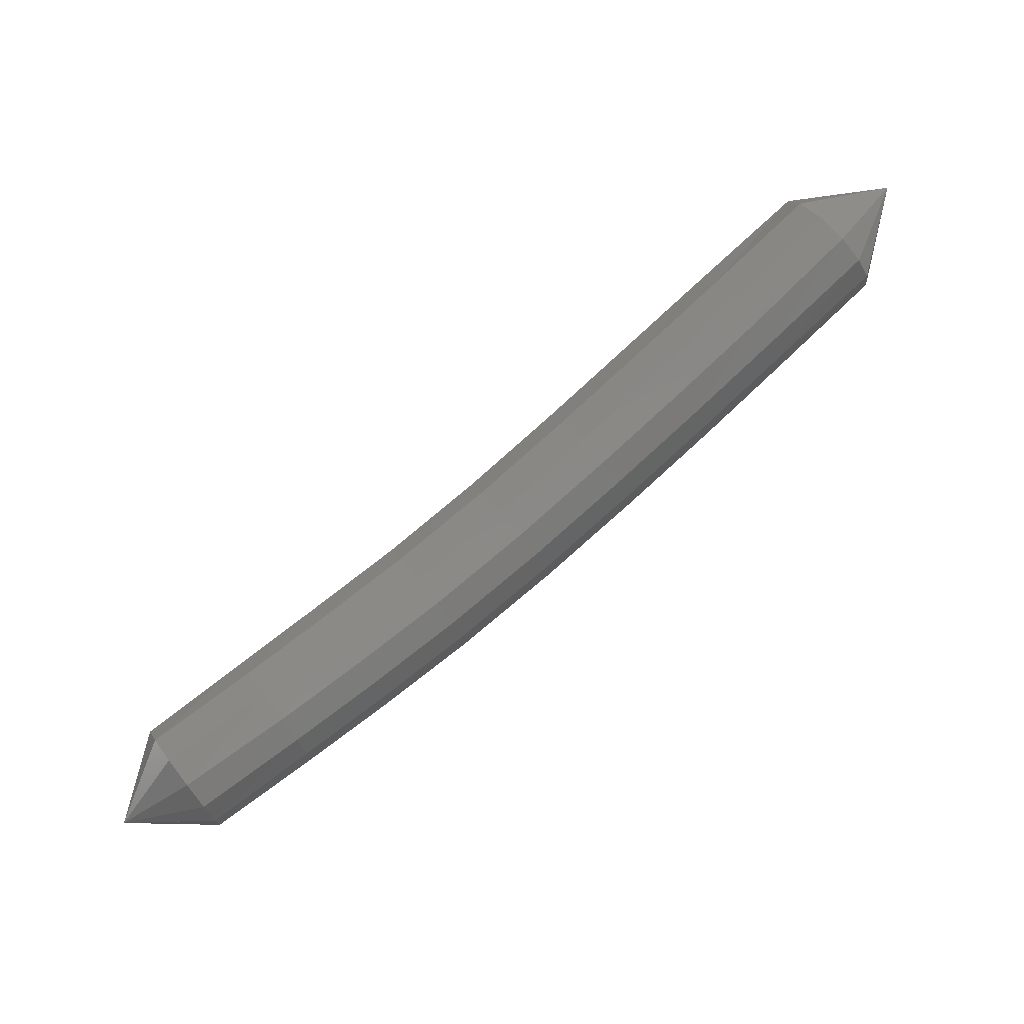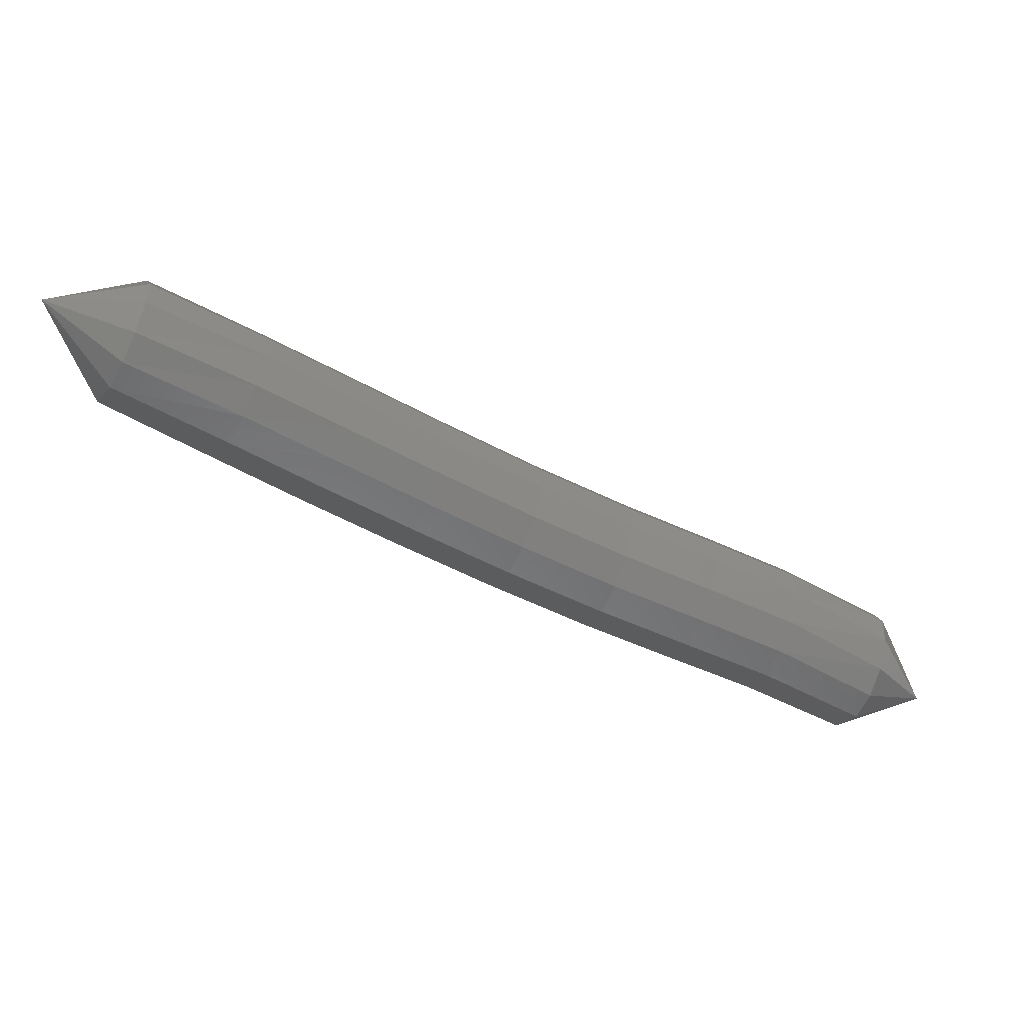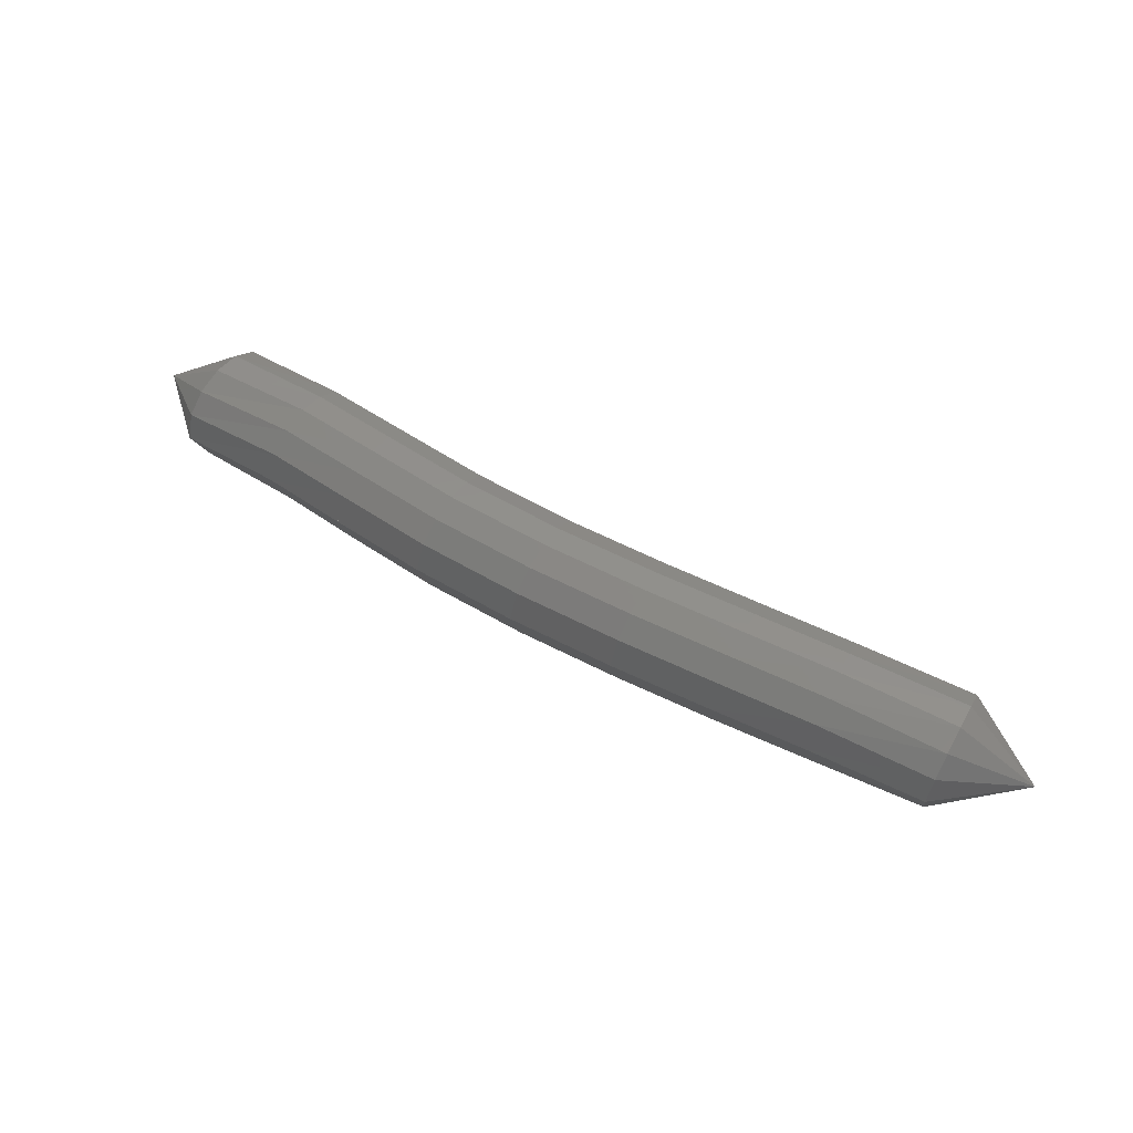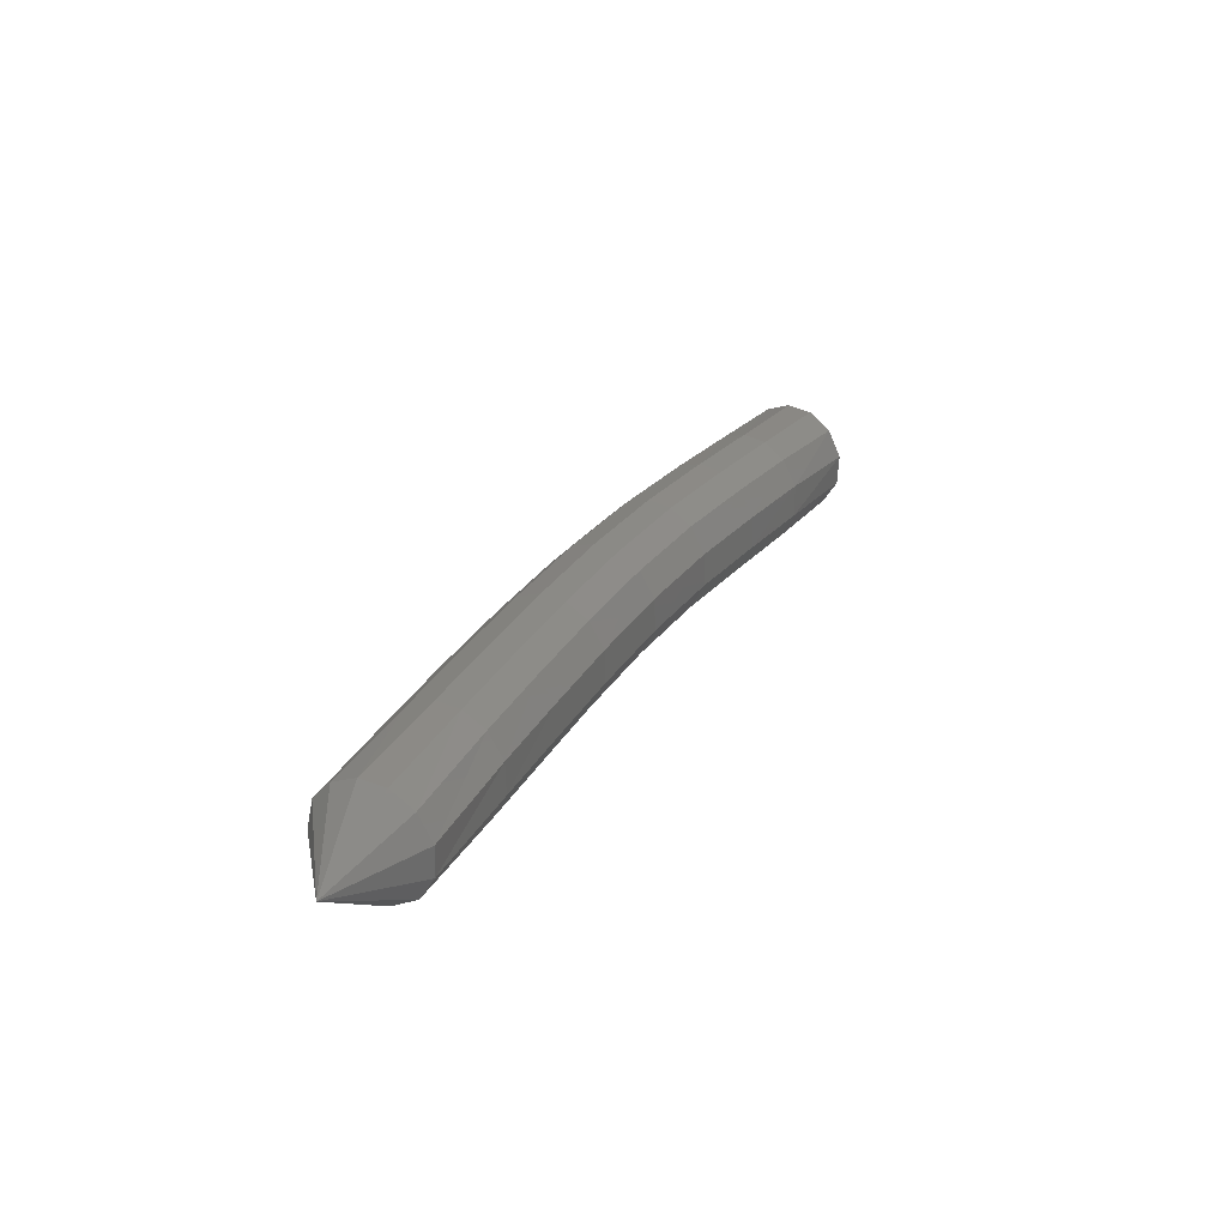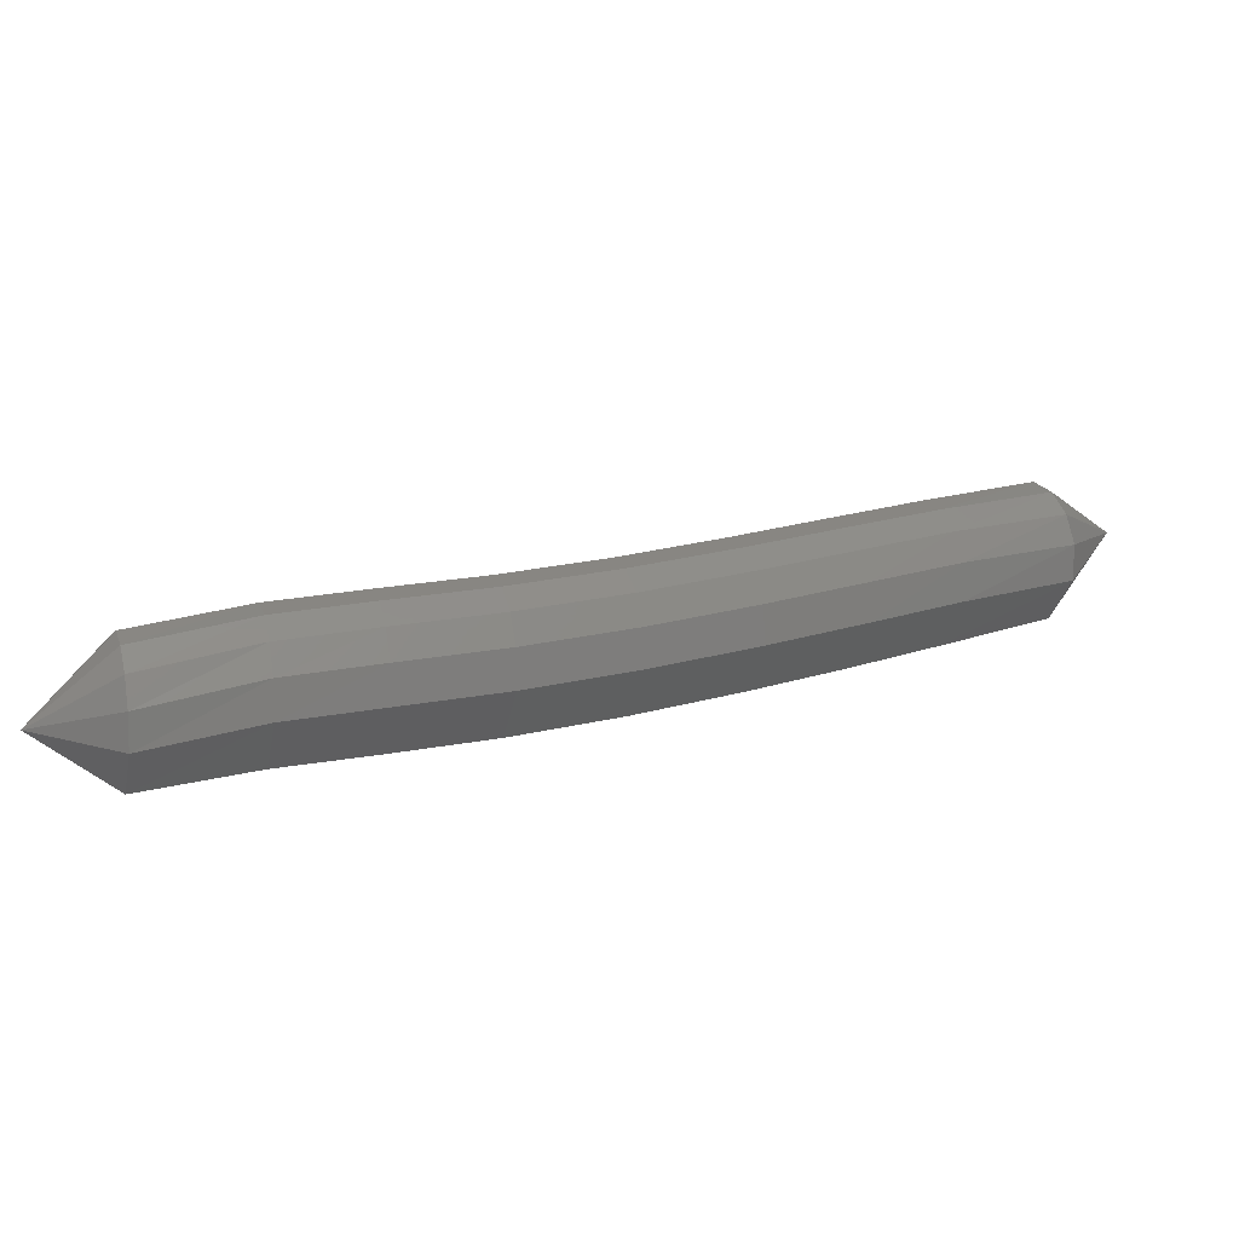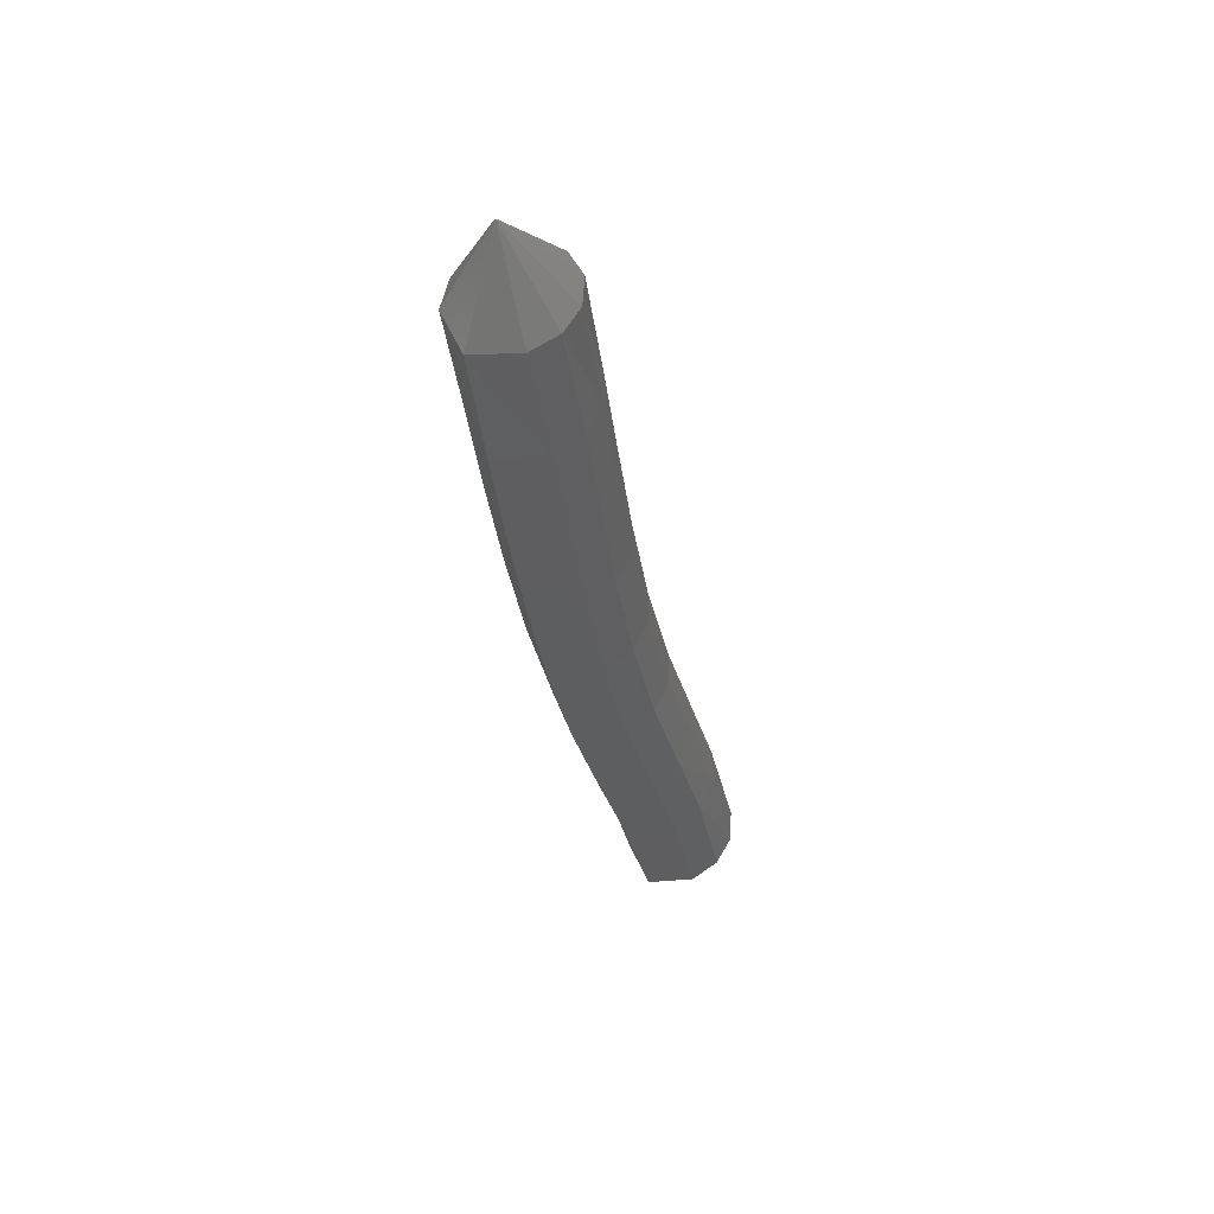
<metadata>
{"format":"stl","ext":"stl","renderer":"f3d","projection":"perspective","resolution":1024,"background":"white","views":[{"elev":44.4,"azim":-31.9,"up":"+Y"},{"elev":62.8,"azim":-166.0,"up":"+Y"},{"elev":55.8,"azim":56.0,"up":"+Z"},{"elev":27.8,"azim":142.5,"up":"+Z"},{"elev":-61.7,"azim":-3.5,"up":"+Y"},{"elev":-36.1,"azim":126.1,"up":"+Z"}]}
</metadata>
<code>
# stl→obj: 101 verts, 220 faces
v 92.01 -14.39 261
v 91.59 -14.94 260.6
v 91.68 -15.06 261
v 90.82 -15.38 260.6
v 90.91 -15.5 261
v 90.21 -15.73 260.6
v 90.3 -15.86 261
v 89.55 -16.09 260.6
v 89.63 -16.22 261
v 88.84 -16.46 260.6
v 88.92 -16.59 261
v 88.12 -16.79 260.6
v 88.19 -16.92 261
v 87.44 -17.04 260.6
v 87.5 -17.18 261
v 86.83 -17.27 260.6
v 86.88 -17.4 261
v 86.09 -17.56 260.6
v 86.15 -17.7 261
v 85.53 -17.52 261
v 91.66 -15.01 261.2
v 90.89 -15.43 261.2
v 90.27 -15.78 261.2
v 89.61 -16.15 261.3
v 88.9 -16.52 261.3
v 88.17 -16.84 261.3
v 87.49 -17.1 261.3
v 86.87 -17.33 261.3
v 86.14 -17.64 261.2
v 91.61 -14.89 261.4
v 90.83 -15.3 261.4
v 90.22 -15.64 261.4
v 89.55 -16.01 261.4
v 88.85 -16.38 261.4
v 88.13 -16.7 261.4
v 87.45 -16.96 261.4
v 86.83 -17.18 261.4
v 86.1 -17.51 261.3
v 91.53 -14.72 261.4
v 90.75 -15.14 261.5
v 90.14 -15.48 261.5
v 89.48 -15.84 261.5
v 88.78 -16.21 261.5
v 88.07 -16.53 261.5
v 87.4 -16.78 261.5
v 86.78 -17.01 261.5
v 86.05 -17.34 261.4
v 91.44 -14.55 261.4
v 90.67 -14.98 261.4
v 90.06 -15.32 261.4
v 89.4 -15.68 261.4
v 88.71 -16.04 261.5
v 88.01 -16.36 261.5
v 87.34 -16.61 261.5
v 86.73 -16.84 261.5
v 85.99 -17.15 261.4
v 91.36 -14.4 261.3
v 90.59 -14.84 261.3
v 89.99 -15.18 261.3
v 89.33 -15.54 261.3
v 88.64 -15.9 261.4
v 87.95 -16.21 261.4
v 87.29 -16.46 261.4
v 86.68 -16.68 261.3
v 85.94 -16.99 261.3
v 91.3 -14.32 261.1
v 90.54 -14.74 261.2
v 89.93 -15.08 261.2
v 89.28 -15.44 261.2
v 88.59 -15.8 261.2
v 87.91 -16.11 261.2
v 87.25 -16.36 261.2
v 86.64 -16.58 261.2
v 85.9 -16.9 261.1
v 91.3 -14.34 260.9
v 90.53 -14.75 260.9
v 89.92 -15.09 260.9
v 89.27 -15.45 260.9
v 88.58 -15.8 260.9
v 87.9 -16.11 260.9
v 87.24 -16.36 260.9
v 86.63 -16.59 260.9
v 85.9 -16.92 260.9
v 91.34 -14.44 260.7
v 90.57 -14.85 260.7
v 89.96 -15.19 260.7
v 89.3 -15.55 260.7
v 88.62 -15.91 260.7
v 87.93 -16.22 260.7
v 87.27 -16.47 260.7
v 86.66 -16.7 260.7
v 85.93 -17.03 260.7
v 91.43 -14.62 260.6
v 90.65 -15.03 260.6
v 90.04 -15.37 260.6
v 89.39 -15.74 260.6
v 88.69 -16.1 260.6
v 87.99 -16.41 260.6
v 87.33 -16.67 260.6
v 86.71 -16.89 260.6
v 85.98 -17.22 260.6
f 1 1 2
f 2 1 3
f 2 3 4
f 4 3 5
f 4 5 6
f 6 5 7
f 6 7 8
f 8 7 9
f 8 9 10
f 10 9 11
f 10 11 12
f 12 11 13
f 12 13 14
f 14 13 15
f 14 15 16
f 16 15 17
f 16 17 18
f 18 17 19
f 18 19 20
f 20 19 20
f 1 1 3
f 3 1 21
f 3 21 5
f 5 21 22
f 5 22 7
f 7 22 23
f 7 23 9
f 9 23 24
f 9 24 11
f 11 24 25
f 11 25 13
f 13 25 26
f 13 26 15
f 15 26 27
f 15 27 17
f 17 27 28
f 17 28 19
f 19 28 29
f 19 29 20
f 20 29 20
f 1 1 21
f 21 1 30
f 21 30 22
f 22 30 31
f 22 31 23
f 23 31 32
f 23 32 24
f 24 32 33
f 24 33 25
f 25 33 34
f 25 34 26
f 26 34 35
f 26 35 27
f 27 35 36
f 27 36 28
f 28 36 37
f 28 37 29
f 29 37 38
f 29 38 20
f 20 38 20
f 1 1 30
f 30 1 39
f 30 39 31
f 31 39 40
f 31 40 32
f 32 40 41
f 32 41 33
f 33 41 42
f 33 42 34
f 34 42 43
f 34 43 35
f 35 43 44
f 35 44 36
f 36 44 45
f 36 45 37
f 37 45 46
f 37 46 38
f 38 46 47
f 38 47 20
f 20 47 20
f 1 1 39
f 39 1 48
f 39 48 40
f 40 48 49
f 40 49 41
f 41 49 50
f 41 50 42
f 42 50 51
f 42 51 43
f 43 51 52
f 43 52 44
f 44 52 53
f 44 53 45
f 45 53 54
f 45 54 46
f 46 54 55
f 46 55 47
f 47 55 56
f 47 56 20
f 20 56 20
f 1 1 48
f 48 1 57
f 48 57 49
f 49 57 58
f 49 58 50
f 50 58 59
f 50 59 51
f 51 59 60
f 51 60 52
f 52 60 61
f 52 61 53
f 53 61 62
f 53 62 54
f 54 62 63
f 54 63 55
f 55 63 64
f 55 64 56
f 56 64 65
f 56 65 20
f 20 65 20
f 1 1 57
f 57 1 66
f 57 66 58
f 58 66 67
f 58 67 59
f 59 67 68
f 59 68 60
f 60 68 69
f 60 69 61
f 61 69 70
f 61 70 62
f 62 70 71
f 62 71 63
f 63 71 72
f 63 72 64
f 64 72 73
f 64 73 65
f 65 73 74
f 65 74 20
f 20 74 20
f 1 1 66
f 66 1 75
f 66 75 67
f 67 75 76
f 67 76 68
f 68 76 77
f 68 77 69
f 69 77 78
f 69 78 70
f 70 78 79
f 70 79 71
f 71 79 80
f 71 80 72
f 72 80 81
f 72 81 73
f 73 81 82
f 73 82 74
f 74 82 83
f 74 83 20
f 20 83 20
f 1 1 75
f 75 1 84
f 75 84 76
f 76 84 85
f 76 85 77
f 77 85 86
f 77 86 78
f 78 86 87
f 78 87 79
f 79 87 88
f 79 88 80
f 80 88 89
f 80 89 81
f 81 89 90
f 81 90 82
f 82 90 91
f 82 91 83
f 83 91 92
f 83 92 20
f 20 92 20
f 1 1 84
f 84 1 93
f 84 93 85
f 85 93 94
f 85 94 86
f 86 94 95
f 86 95 87
f 87 95 96
f 87 96 88
f 88 96 97
f 88 97 89
f 89 97 98
f 89 98 90
f 90 98 99
f 90 99 91
f 91 99 100
f 91 100 92
f 92 100 101
f 92 101 20
f 20 101 20
f 1 1 93
f 93 1 2
f 93 2 94
f 94 2 4
f 94 4 95
f 95 4 6
f 95 6 96
f 96 6 8
f 96 8 97
f 97 8 10
f 97 10 98
f 98 10 12
f 98 12 99
f 99 12 14
f 99 14 100
f 100 14 16
f 100 16 101
f 101 16 18
f 101 18 20
f 20 18 20

</code>
